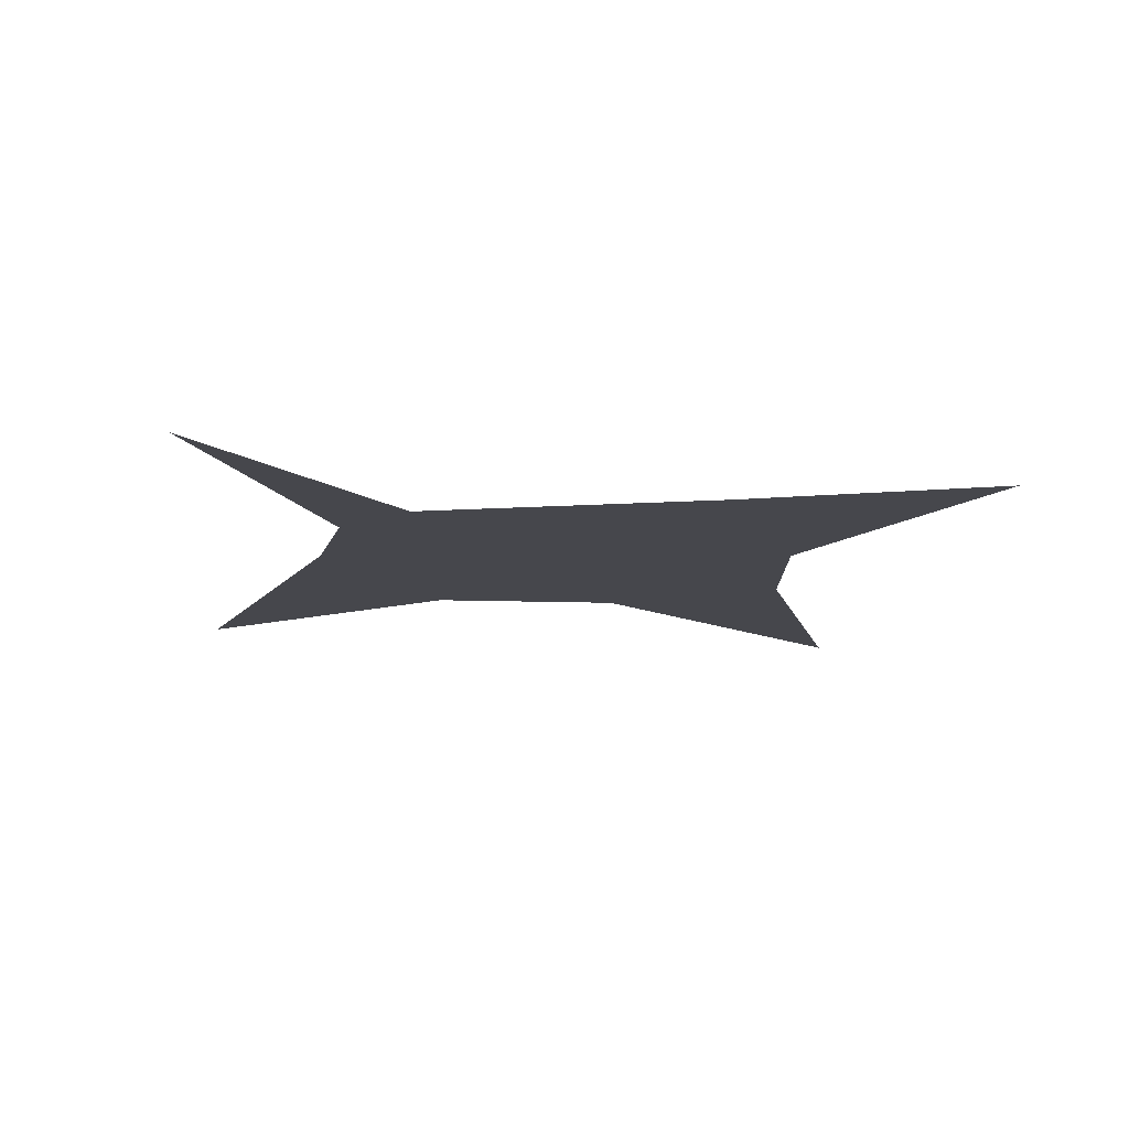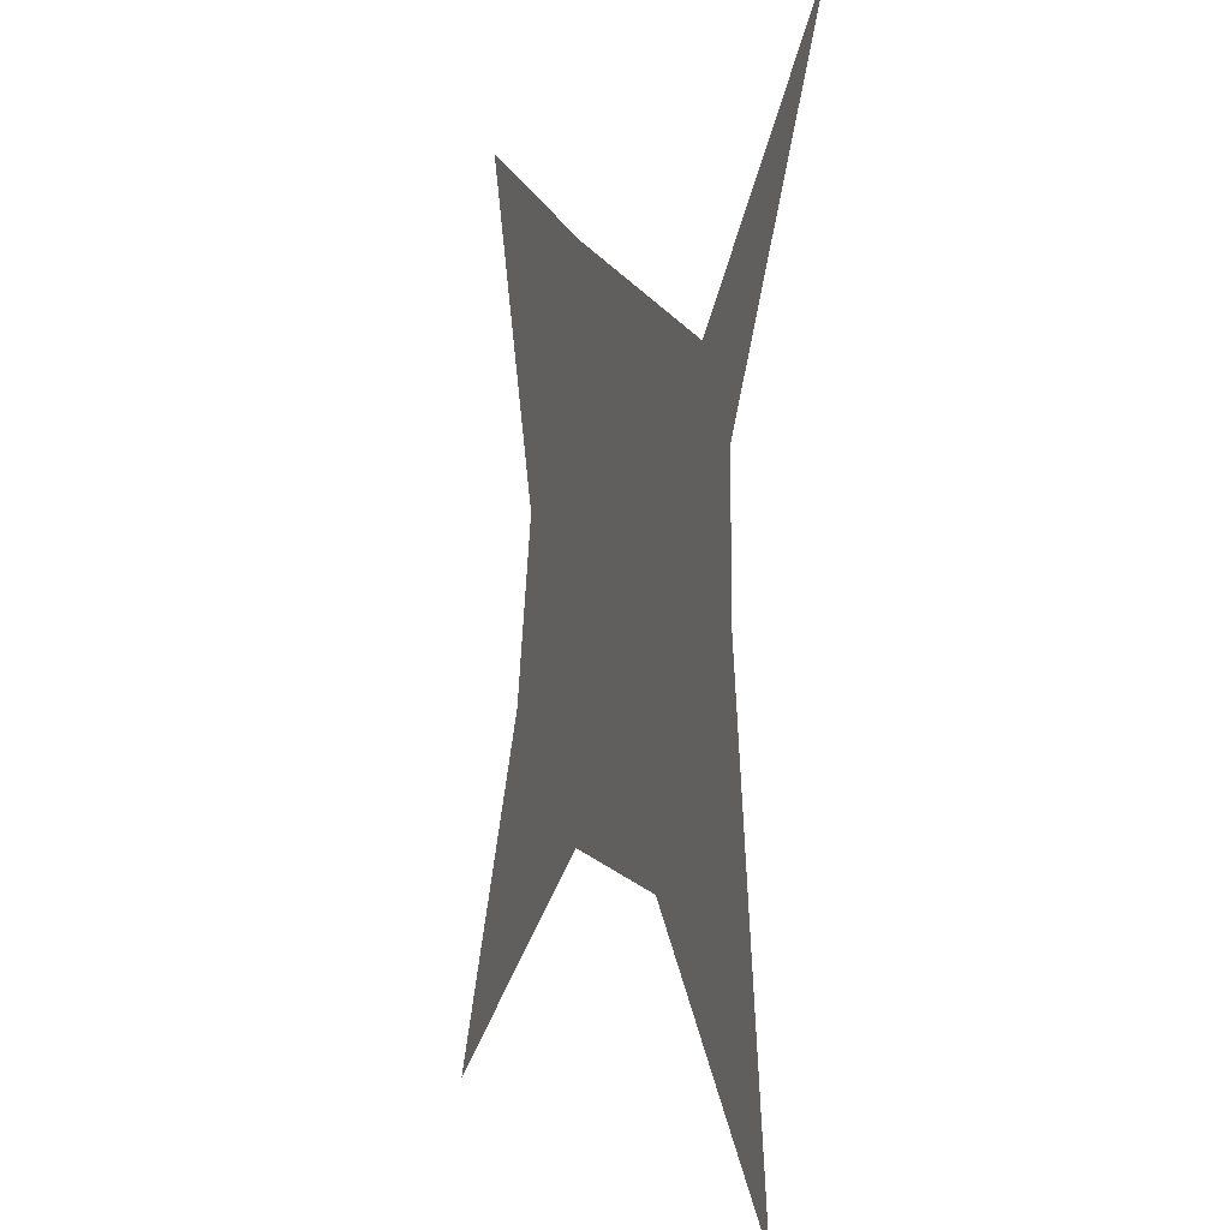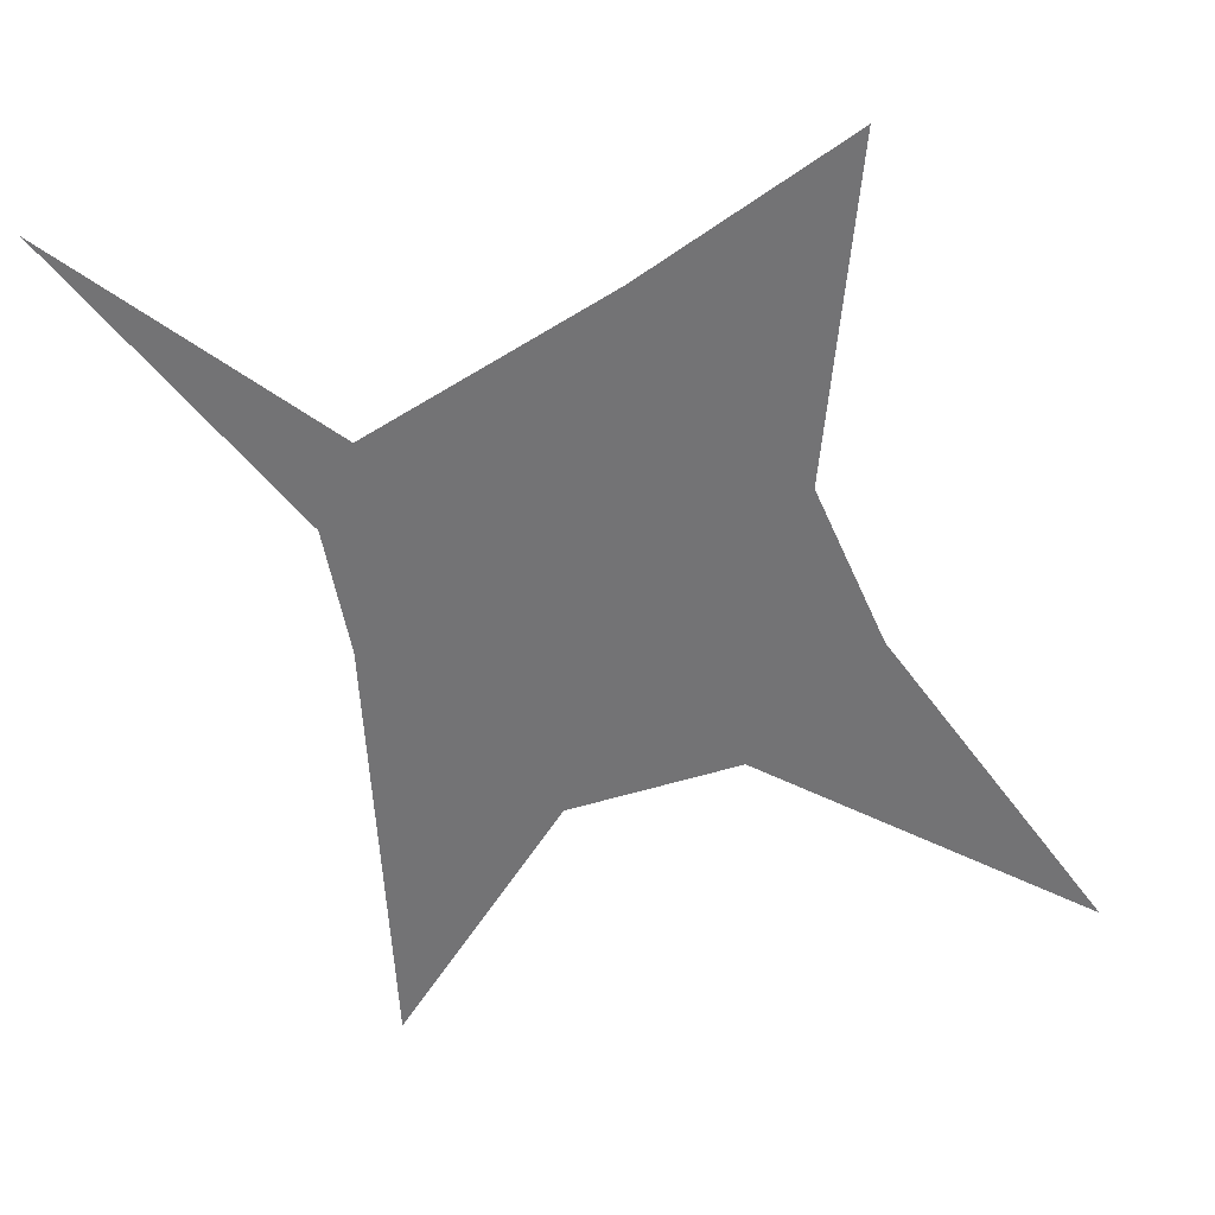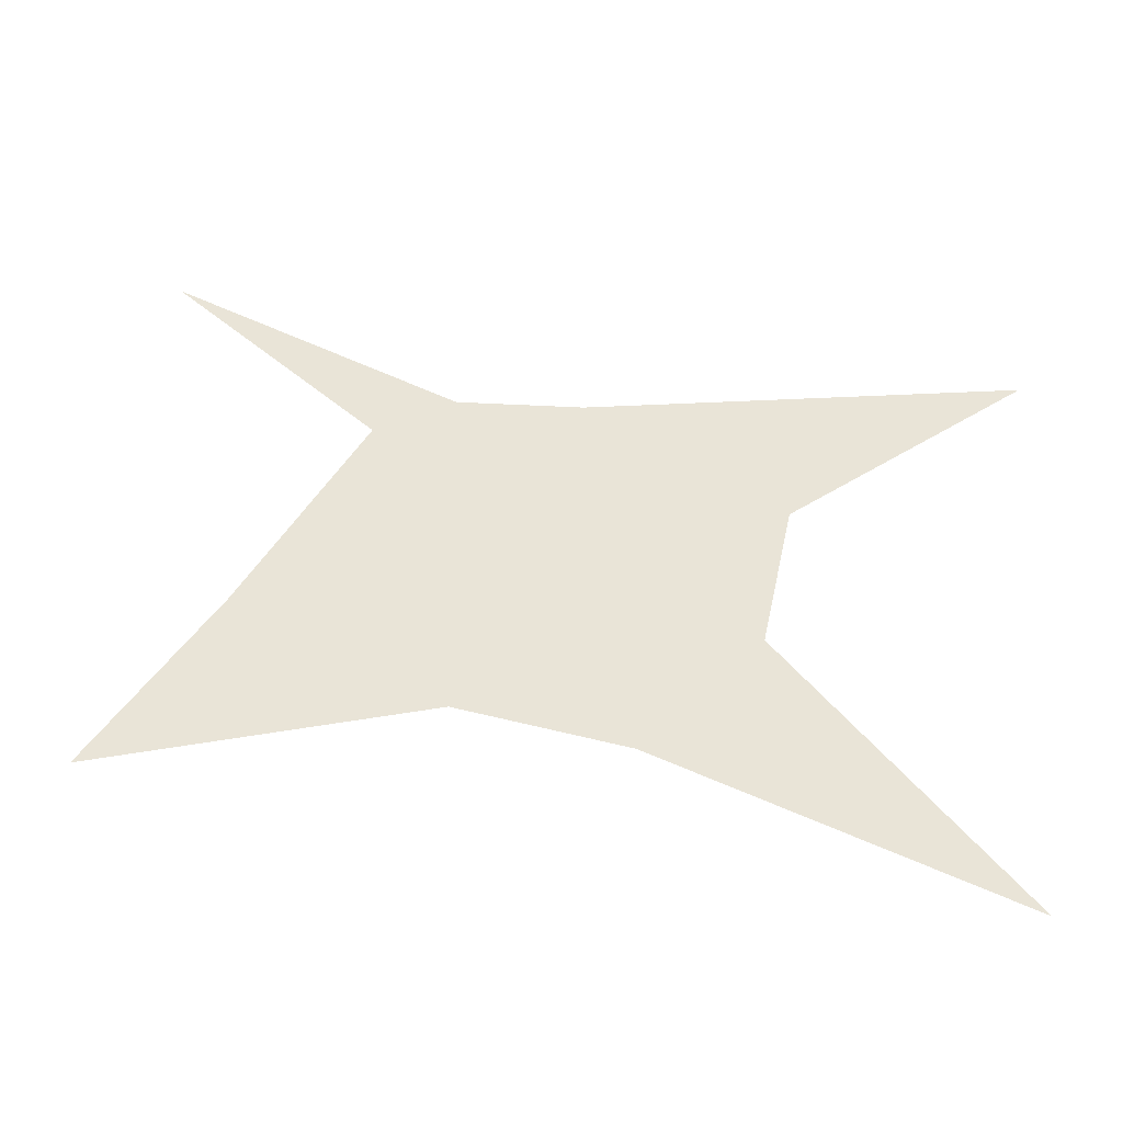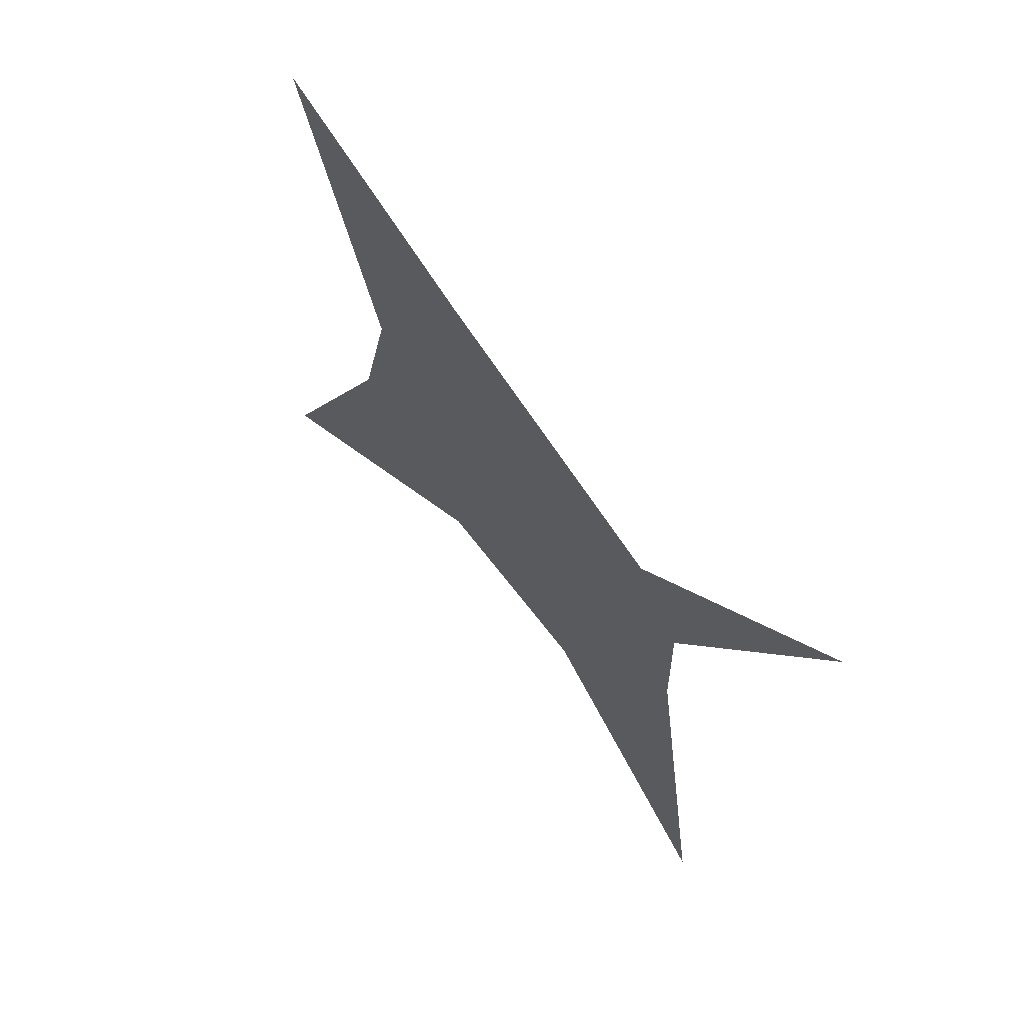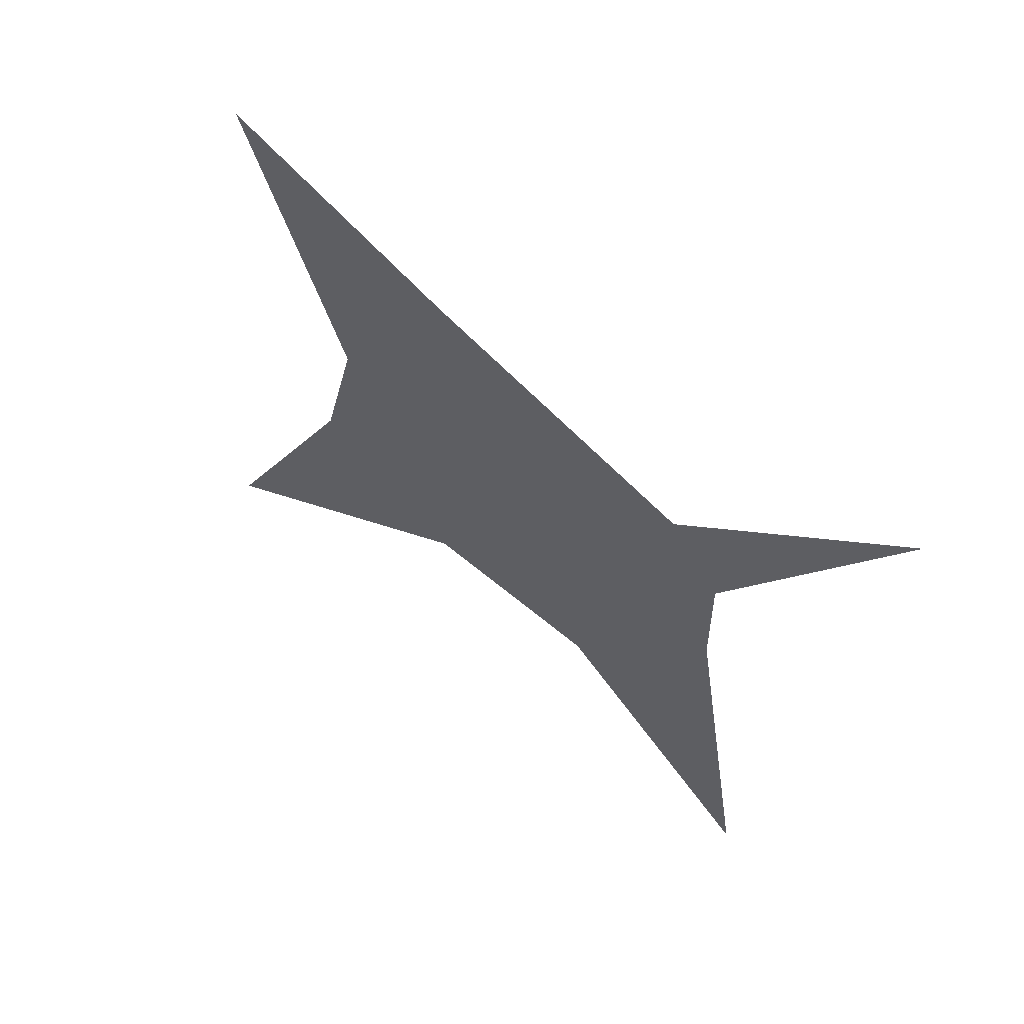
<metadata>
{"format":"obj","ext":"obj","renderer":"f3d","projection":"perspective","resolution":1024,"background":"white","views":[{"elev":-10.9,"azim":-11.6,"up":"+Y"},{"elev":1.3,"azim":-111.5,"up":"+Z"},{"elev":-56.0,"azim":11.6,"up":"+Y"},{"elev":43.2,"azim":95.0,"up":"+Y"},{"elev":67.7,"azim":-128.9,"up":"+Z"},{"elev":65.0,"azim":-142.2,"up":"+Z"}]}
</metadata>
<code>
g pb_Mesh173086
v 9.464 0 -10.83
v 5.65 0 -2.191
v 2.095 0 -4.856
v 2 0 -2
v 5.65 0 -2.191
v 4.761 0 2
v 2 0 -2
v 2 0 2
v 4.761 0 2
v 7.103 0 9.877
v 2 0 2
v 1.823 0 7.45
v 2.095 0 -4.856
v 2 0 -2
v -2.191 0 -5.333
v -2 0 -2
v 2 0 -2
v 2 0 2
v -2 0 -2
v -2 0 2
v 2 0 2
v 1.823 0 7.45
v -2 0 2
v -4.415 0 5.015
v -2.191 0 -5.333
v -2 0 -2
v -7.398 0 -11.02
v -5.746 0 -0.125
v -2 0 -2
v -2 0 2
v -5.746 0 -0.125
v -5.682 0 3.08
v -2 0 2
v -4.415 0 5.015
v -5.682 0 3.08
v -9.638 0 10.89
g pb_Mesh173086_0
f 3 4 1
f 1 4 2
f 7 6 5
f 7 8 6
f 11 10 9
f 11 12 10
f 15 14 13
f 15 16 14
f 19 18 17
f 19 20 18
f 23 22 21
f 23 24 22
f 27 26 25
f 27 28 26
f 31 30 29
f 31 32 30
f 35 36 33
f 33 36 34

</code>
